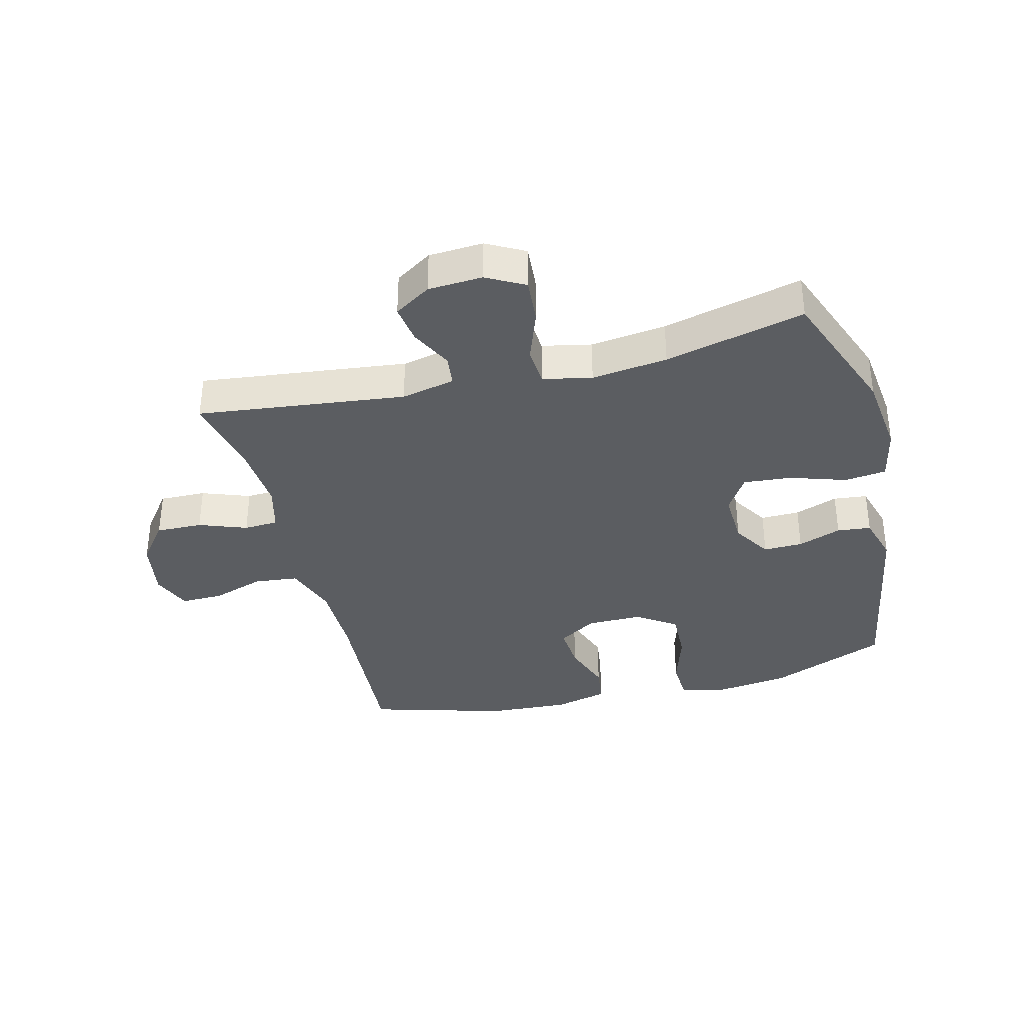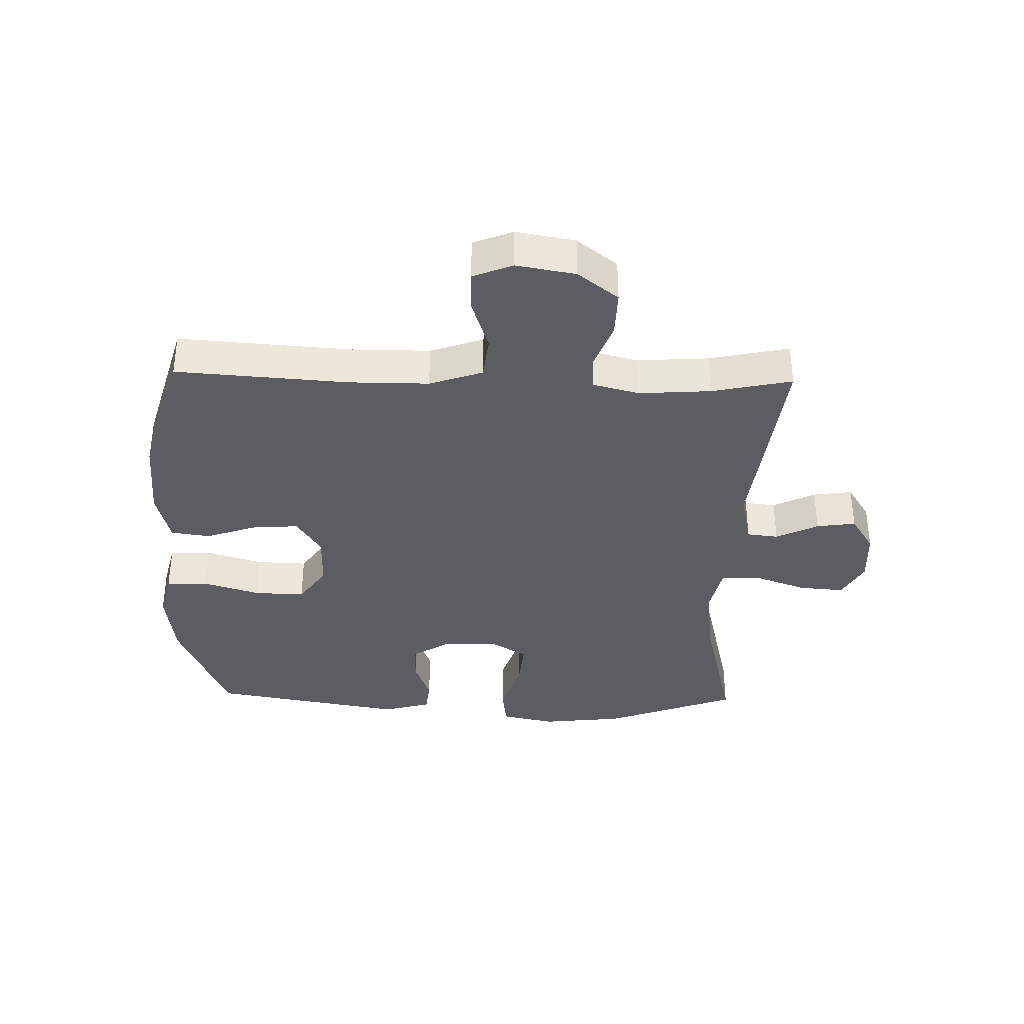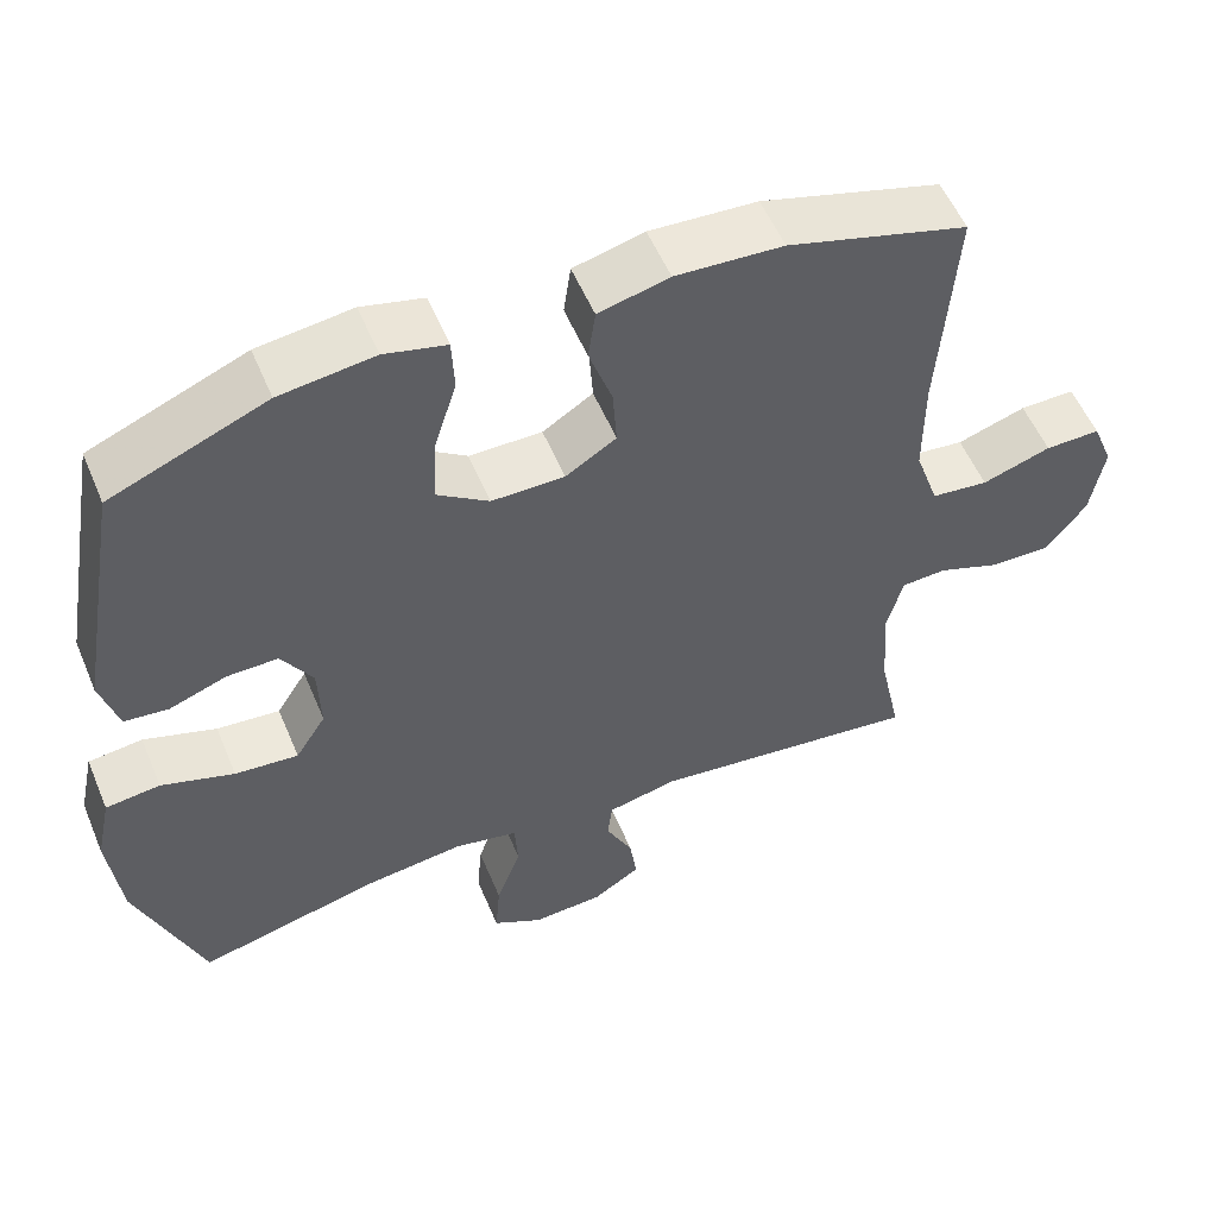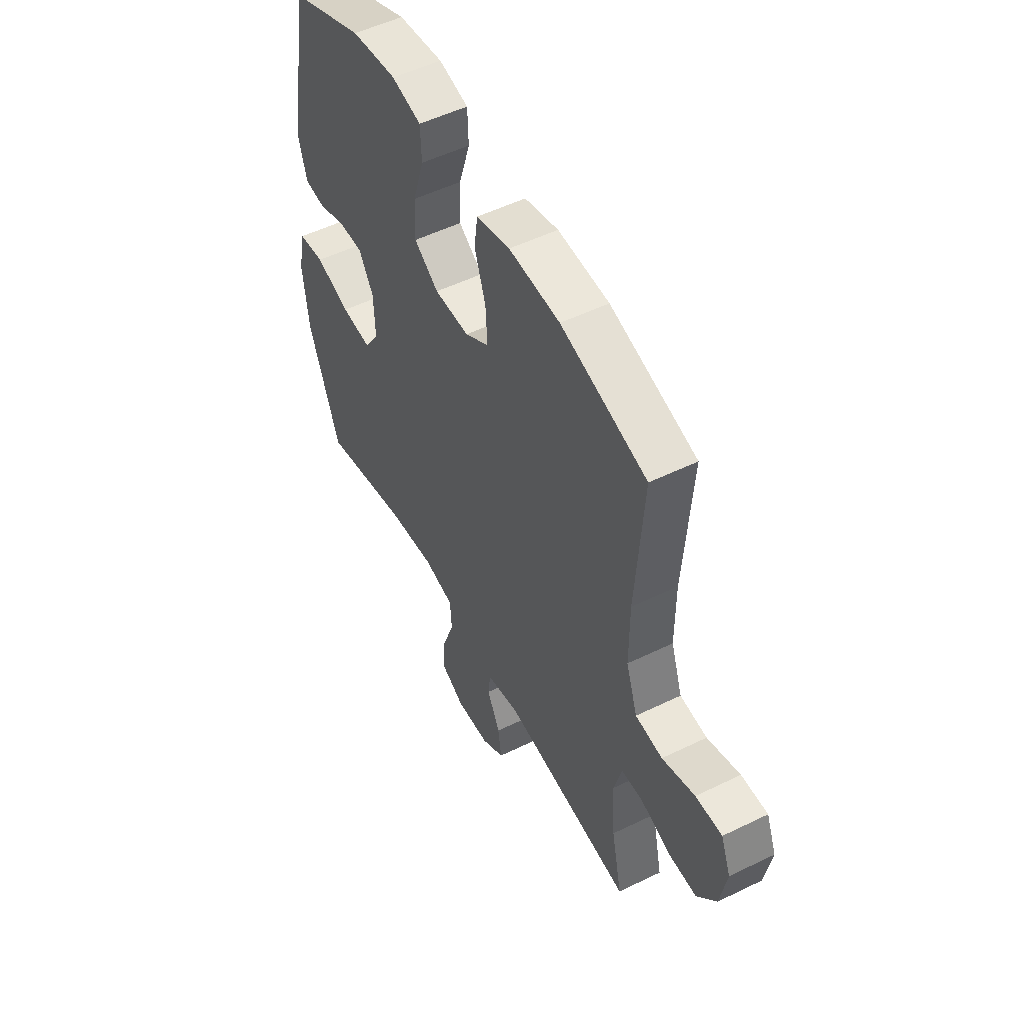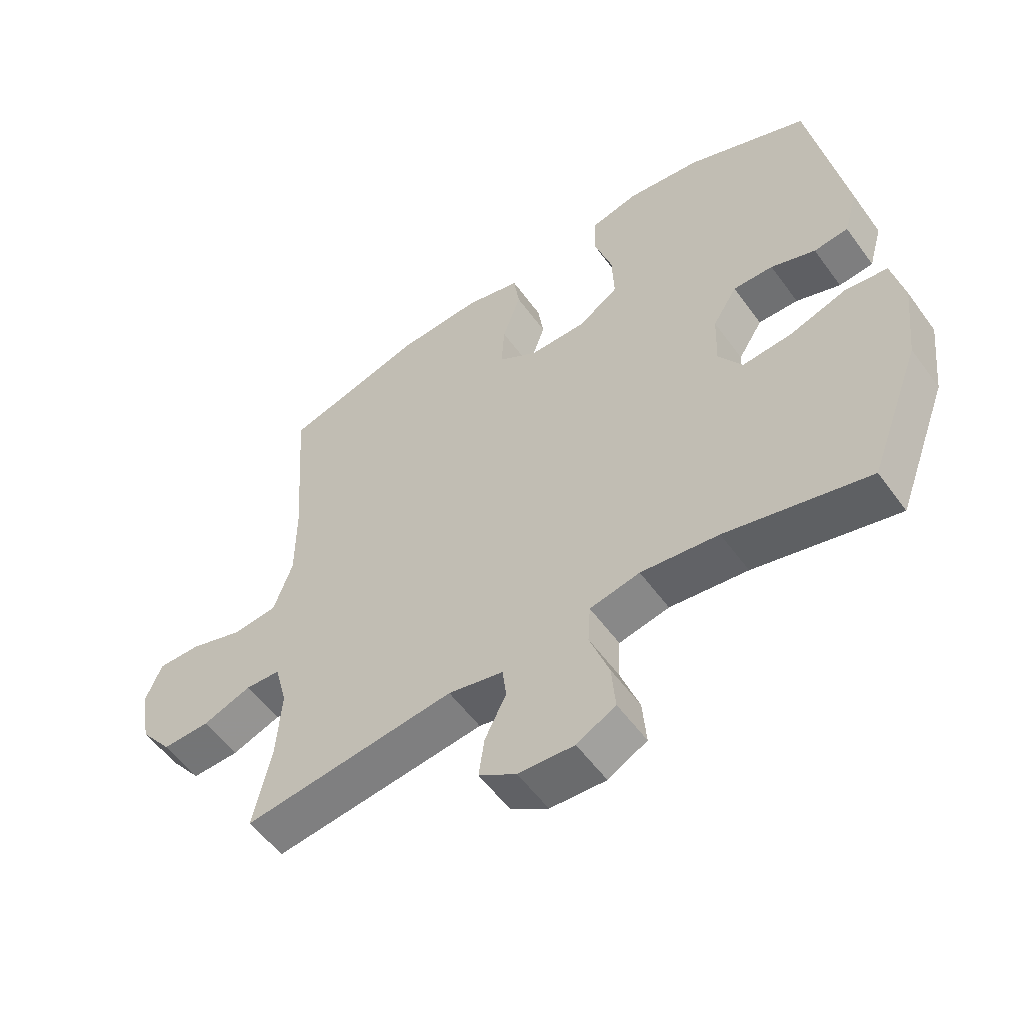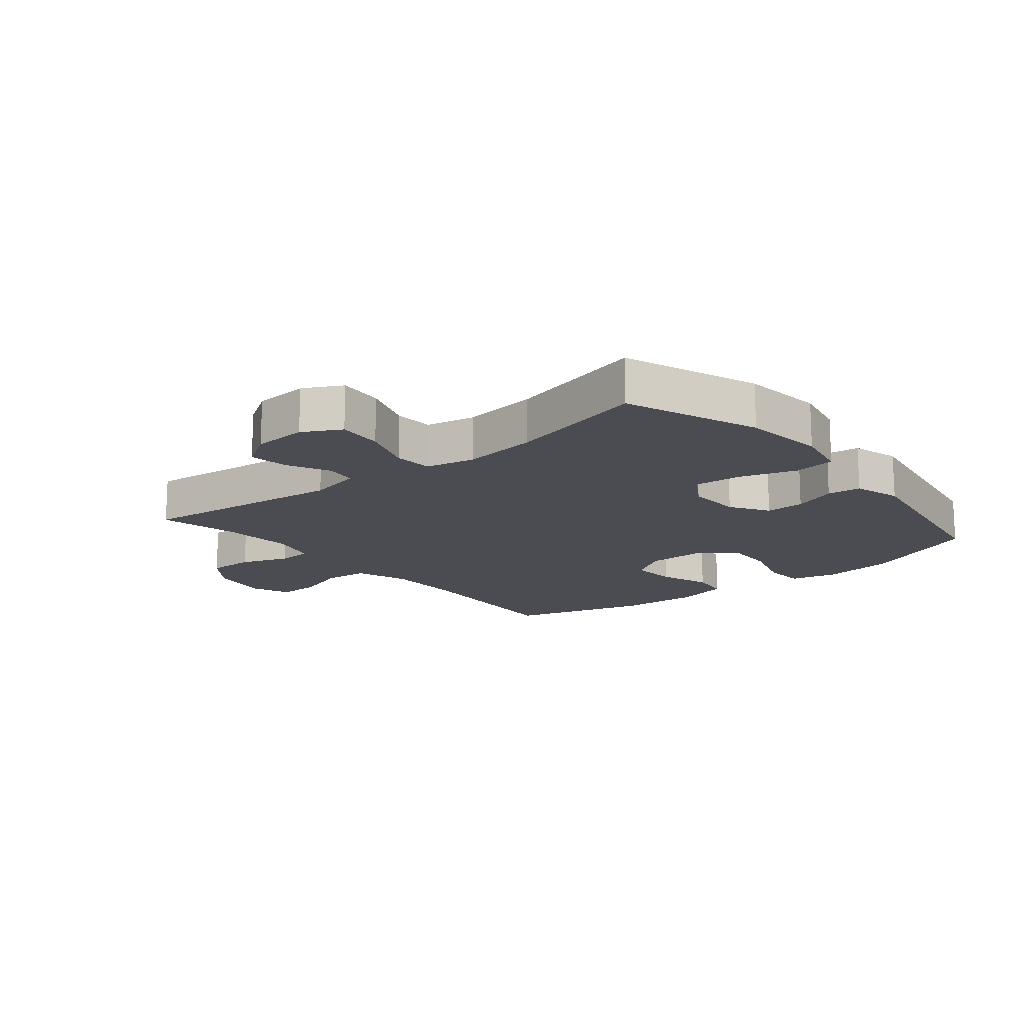
<metadata>
{"format":"obj","ext":"obj","renderer":"f3d","projection":"perspective","resolution":1024,"background":"white","views":[{"elev":-35.6,"azim":-165.6,"up":"+Y"},{"elev":-36.1,"azim":88.6,"up":"+Y"},{"elev":54.9,"azim":-22.6,"up":"+Z"},{"elev":52.2,"azim":62.2,"up":"+Z"},{"elev":-55.4,"azim":-144.6,"up":"+Z"},{"elev":-15.5,"azim":-140.3,"up":"+Y"}]}
</metadata>
<code>
v -0.5 0.07 -0.5
v -0.582 0.07 -0.282
v -0.597 0.07 -0.148
v -0.578 0.07 -0.059
v -0.51 0.07 -0.051
v -0.419 0.07 -0.081
v -0.34 0.07 -0.088
v -0.302 0.07 -0.028
v -0.305 0.07 0.061
v -0.344 0.07 0.124
v -0.408 0.07 0.123
v -0.479 0.07 0.097
v -0.534 0.07 0.103
v -0.556 0.07 0.181
v -0.5 0.07 0.5
v -0.306 0.07 0.58
v -0.188 0.07 0.595
v -0.111 0.07 0.576
v -0.108 0.07 0.508
v -0.137 0.07 0.415
v -0.14 0.07 0.332
v -0.076 0.07 0.288
v 0.015 0.07 0.288
v 0.078 0.07 0.328
v 0.073 0.07 0.403
v 0.044 0.07 0.487
v 0.053 0.07 0.551
v 0.141 0.07 0.573
v 0.275 0.07 0.565
v 0.5 0.07 0.5
v 0.48 0.07 0.219
v 0.48 0.07 0.089
v 0.51 0.07 0.002
v 0.581 0.07 -0.006
v 0.667 0.07 0.022
v 0.736 0.07 0.023
v 0.762 0.07 -0.042
v 0.745 0.07 -0.138
v 0.694 0.07 -0.204
v 0.618 0.07 -0.202
v 0.54 0.07 -0.173
v 0.484 0.07 -0.176
v 0.464 0.07 -0.252
v 0.472 0.07 -0.369
v 0.5 0.07 -0.5
v 0.161 0.07 -0.459
v 0.073 0.07 -0.478
v 0.067 0.07 -0.529
v 0.101 0.07 -0.598
v 0.11 0.07 -0.662
v 0.05 0.07 -0.7
v -0.039 0.07 -0.705
v -0.101 0.07 -0.671
v -0.095 0.07 -0.597
v -0.064 0.07 -0.511
v -0.068 0.07 -0.447
v -0.148 0.07 -0.43
v -0.272 0.07 -0.445
v -0.5 0 -0.5
v -0.582 0 -0.282
v -0.597 0 -0.148
v -0.578 0 -0.059
v -0.51 0 -0.051
v -0.419 0 -0.081
v -0.34 0 -0.088
v -0.302 0 -0.028
v -0.305 0 0.061
v -0.344 0 0.124
v -0.408 0 0.123
v -0.479 0 0.097
v -0.534 0 0.103
v -0.556 0 0.181
v -0.5 0 0.5
v -0.306 0 0.58
v -0.188 0 0.595
v -0.111 0 0.576
v -0.108 0 0.508
v -0.137 0 0.415
v -0.14 0 0.332
v -0.076 0 0.288
v 0.015 0 0.288
v 0.078 0 0.328
v 0.073 0 0.403
v 0.044 0 0.487
v 0.053 0 0.551
v 0.141 0 0.573
v 0.275 0 0.565
v 0.5 0 0.5
v 0.48 0 0.219
v 0.48 0 0.089
v 0.51 0 0.002
v 0.581 0 -0.006
v 0.667 0 0.022
v 0.736 0 0.023
v 0.762 0 -0.042
v 0.745 0 -0.138
v 0.694 0 -0.204
v 0.618 0 -0.202
v 0.54 0 -0.173
v 0.484 0 -0.176
v 0.464 0 -0.252
v 0.472 0 -0.369
v 0.5 0 -0.5
v 0.161 0 -0.459
v 0.073 0 -0.478
v 0.067 0 -0.529
v 0.101 0 -0.598
v 0.11 0 -0.662
v 0.05 0 -0.7
v -0.039 0 -0.705
v -0.101 0 -0.671
v -0.095 0 -0.597
v -0.064 0 -0.511
v -0.068 0 -0.447
v -0.148 0 -0.43
v -0.272 0 -0.445
f 53 54 55
f 52 53 55
f 51 52 55
f 50 51 55
f 49 50 55
f 48 49 55
f 47 48 55 56
f 46 47 56
f 44 45 46
f 46 56 57
f 44 46 57
f 43 44 57
f 39 40 41
f 38 39 41
f 37 38 41
f 36 37 41
f 35 36 41
f 34 35 41
f 33 34 41 42
f 43 57 58
f 42 43 58
f 33 42 58
f 32 33 58
f 29 30 31
f 28 29 31
f 27 28 31
f 26 27 31
f 25 26 31
f 18 19 20
f 17 18 20
f 16 17 20
f 15 16 20
f 14 15 20
f 13 14 20
f 12 13 20
f 11 12 20
f 10 11 20 21
f 9 10 21 22
f 4 5 6
f 3 4 6
f 2 3 6
f 1 2 6
f 58 1 6
f 58 6 7
f 32 58 7 8
f 24 25 31 32
f 32 8 9
f 24 32 9
f 23 24 9
f 9 22 23
f 113 112 111
f 113 111 110
f 113 110 109
f 113 109 108
f 113 108 107
f 113 107 106
f 114 113 106 105
f 114 105 104
f 104 103 102
f 115 114 104
f 115 104 102
f 115 102 101
f 99 98 97
f 99 97 96
f 99 96 95
f 99 95 94
f 99 94 93
f 99 93 92
f 100 99 92 91
f 116 115 101
f 116 101 100
f 116 100 91
f 116 91 90
f 89 88 87
f 89 87 86
f 89 86 85
f 89 85 84
f 89 84 83
f 78 77 76
f 78 76 75
f 78 75 74
f 78 74 73
f 78 73 72
f 78 72 71
f 78 71 70
f 78 70 69
f 79 78 69 68
f 80 79 68 67
f 64 63 62
f 64 62 61
f 64 61 60
f 64 60 59
f 64 59 116
f 65 64 116
f 66 65 116 90
f 90 89 83 82
f 67 66 90
f 67 90 82
f 67 82 81
f 81 80 67
f 1 59 60 2
f 2 60 61 3
f 3 61 62 4
f 4 62 63 5
f 5 63 64 6
f 6 64 65 7
f 7 65 66 8
f 8 66 67 9
f 9 67 68 10
f 10 68 69 11
f 11 69 70 12
f 12 70 71 13
f 13 71 72 14
f 14 72 73 15
f 15 73 74 16
f 16 74 75 17
f 17 75 76 18
f 18 76 77 19
f 19 77 78 20
f 20 78 79 21
f 21 79 80 22
f 22 80 81 23
f 23 81 82 24
f 24 82 83 25
f 25 83 84 26
f 26 84 85 27
f 27 85 86 28
f 28 86 87 29
f 29 87 88 30
f 30 88 89 31
f 31 89 90 32
f 32 90 91 33
f 33 91 92 34
f 34 92 93 35
f 35 93 94 36
f 36 94 95 37
f 37 95 96 38
f 38 96 97 39
f 39 97 98 40
f 40 98 99 41
f 41 99 100 42
f 42 100 101 43
f 43 101 102 44
f 44 102 103 45
f 45 103 104 46
f 46 104 105 47
f 47 105 106 48
f 48 106 107 49
f 49 107 108 50
f 50 108 109 51
f 51 109 110 52
f 52 110 111 53
f 53 111 112 54
f 54 112 113 55
f 55 113 114 56
f 56 114 115 57
f 57 115 116 58
f 58 116 59 1

</code>
